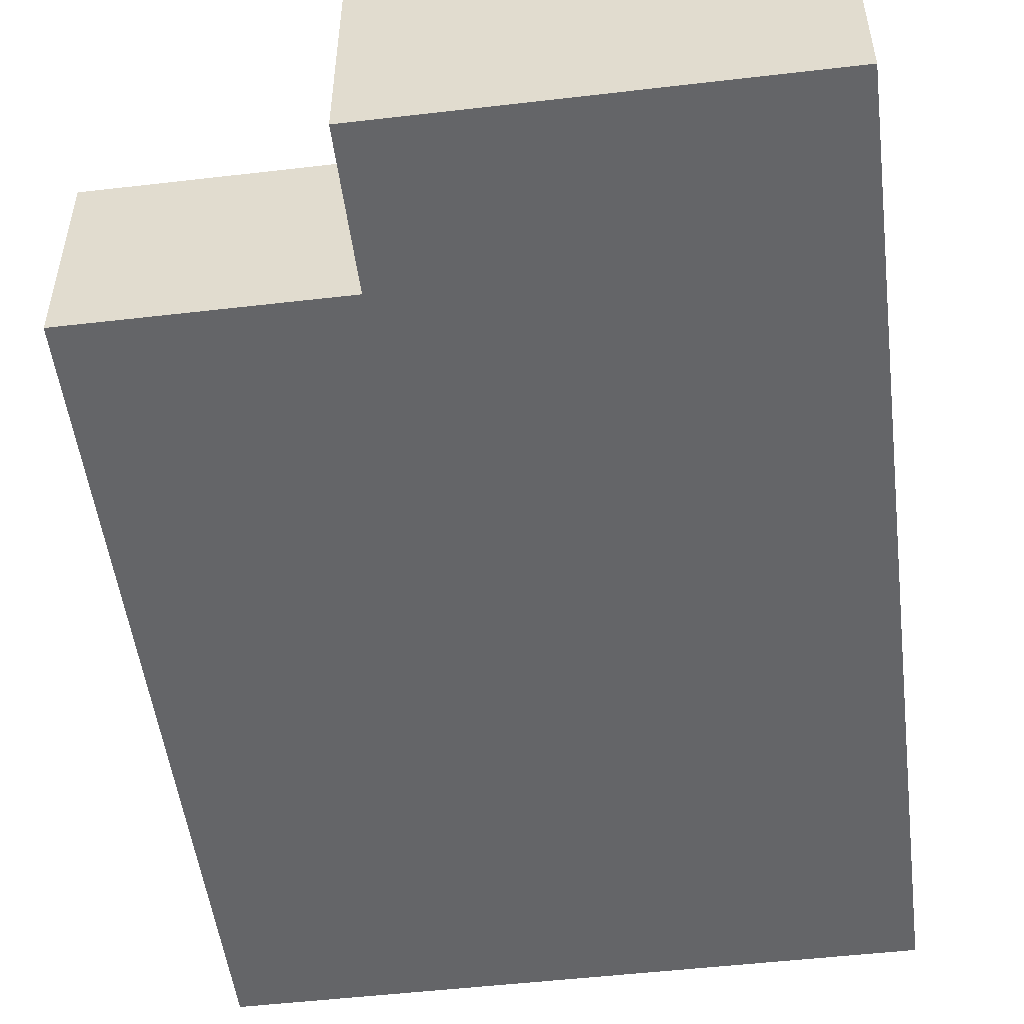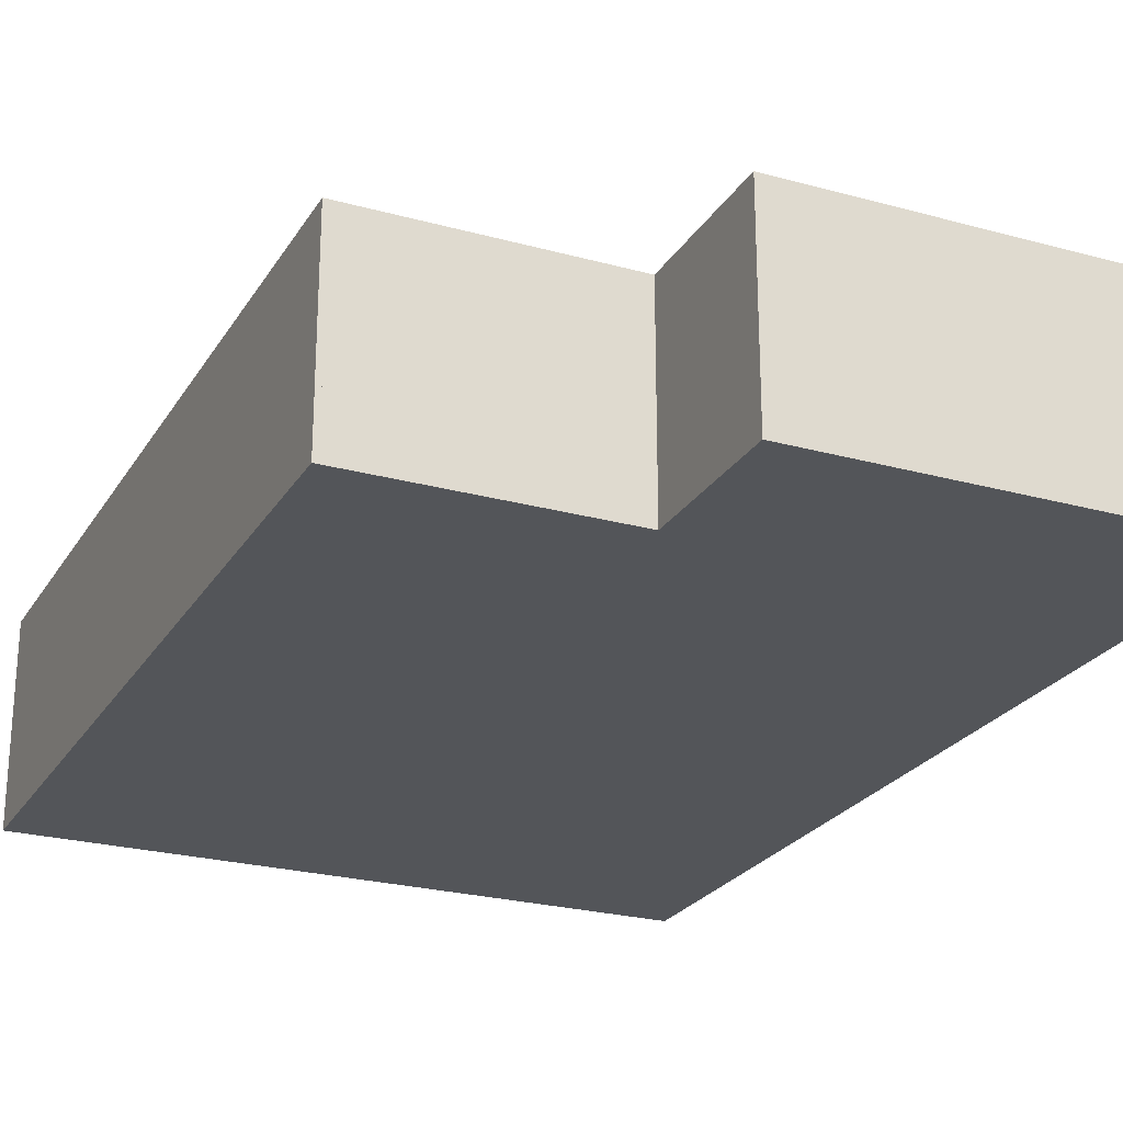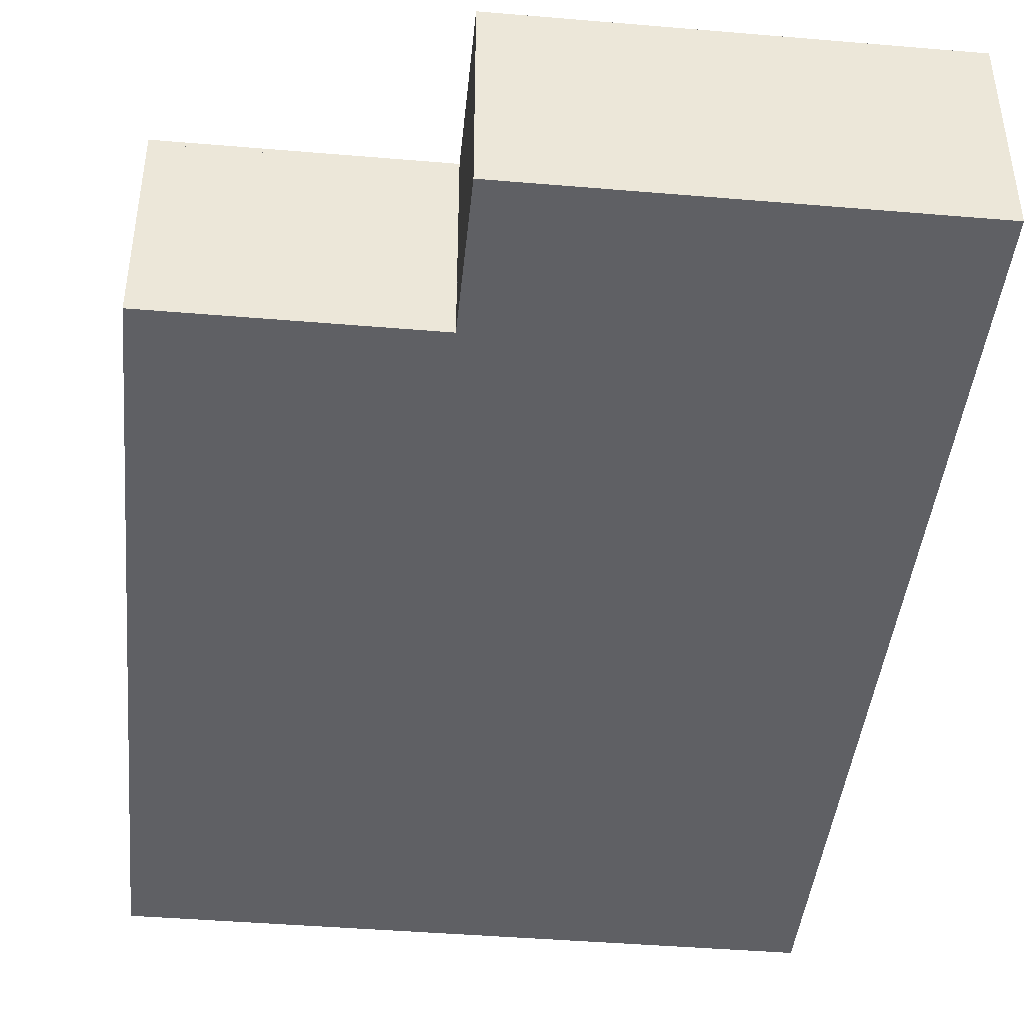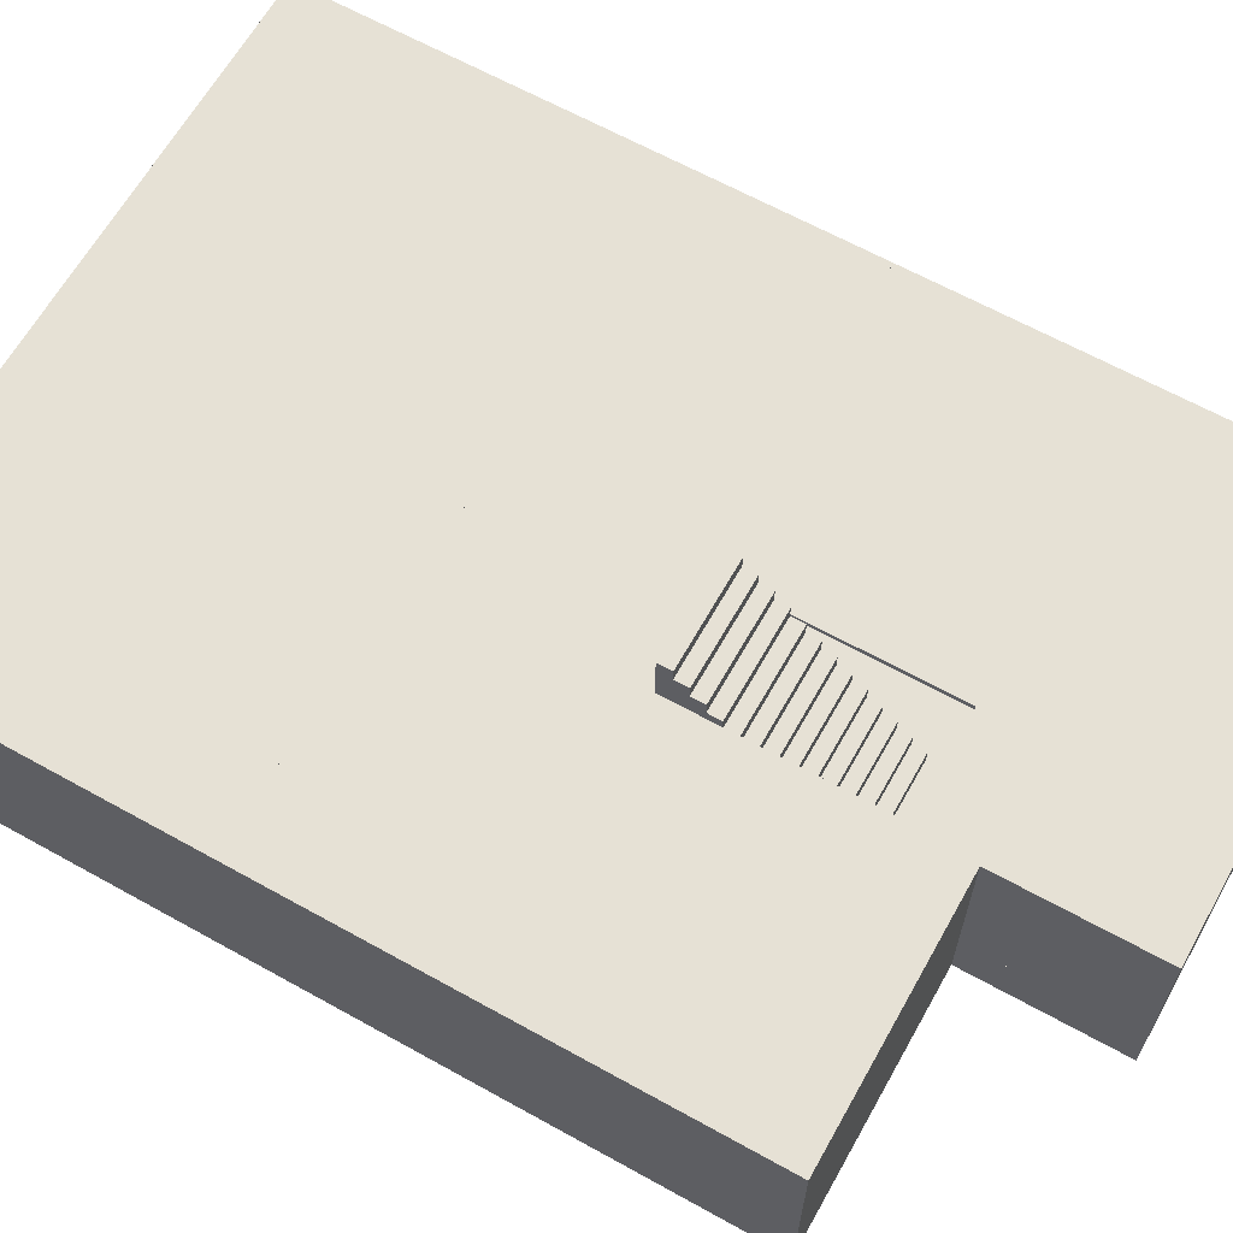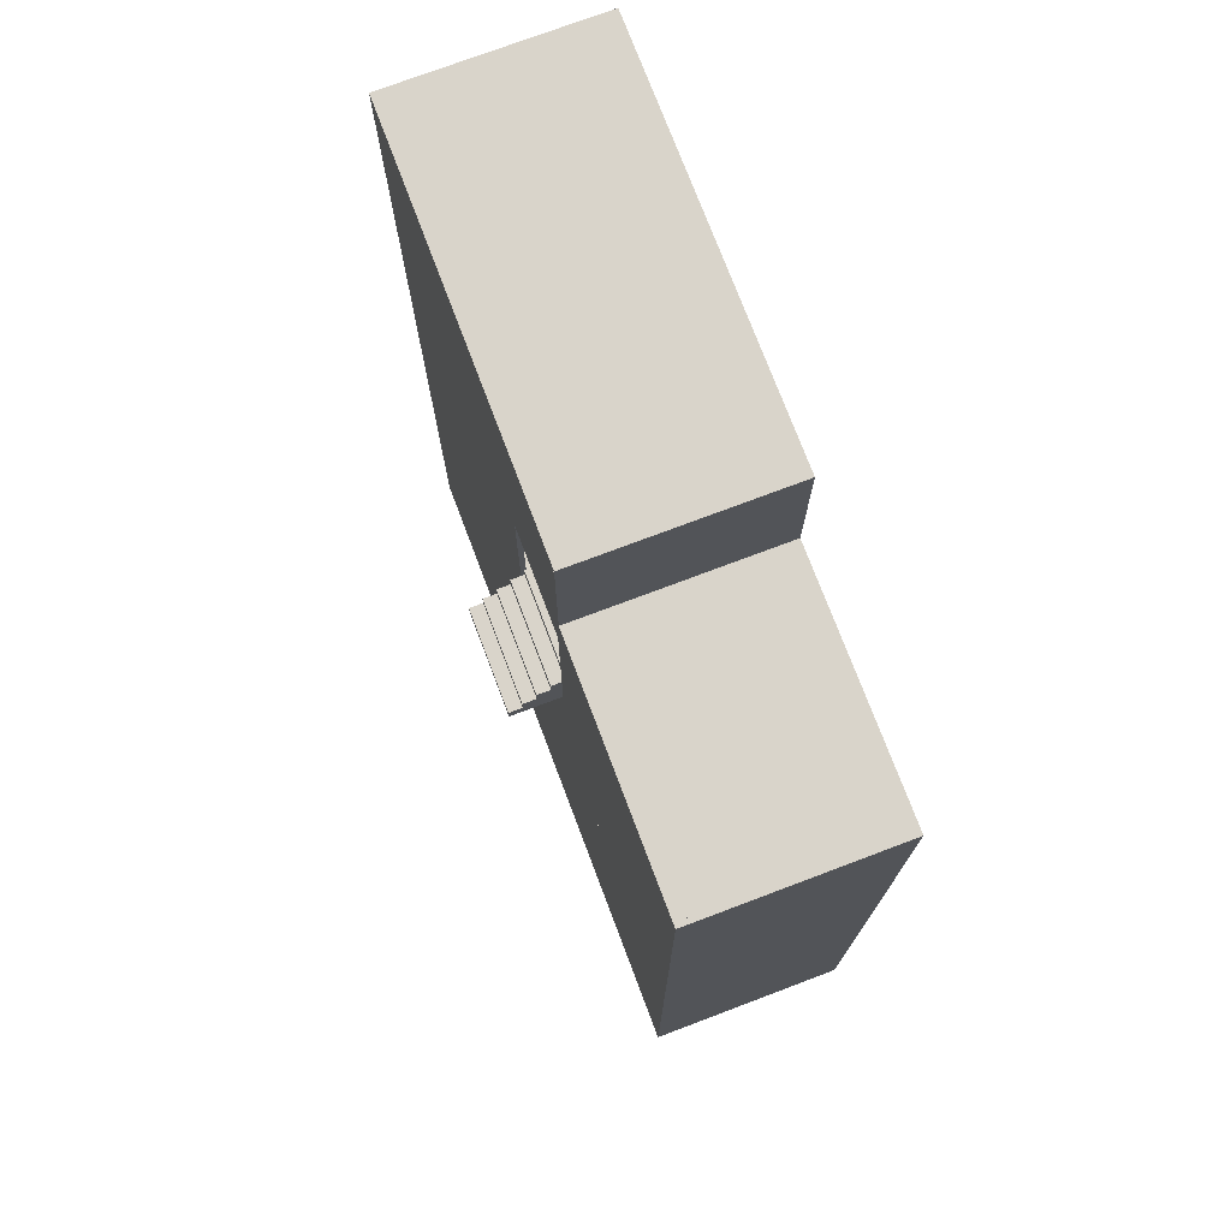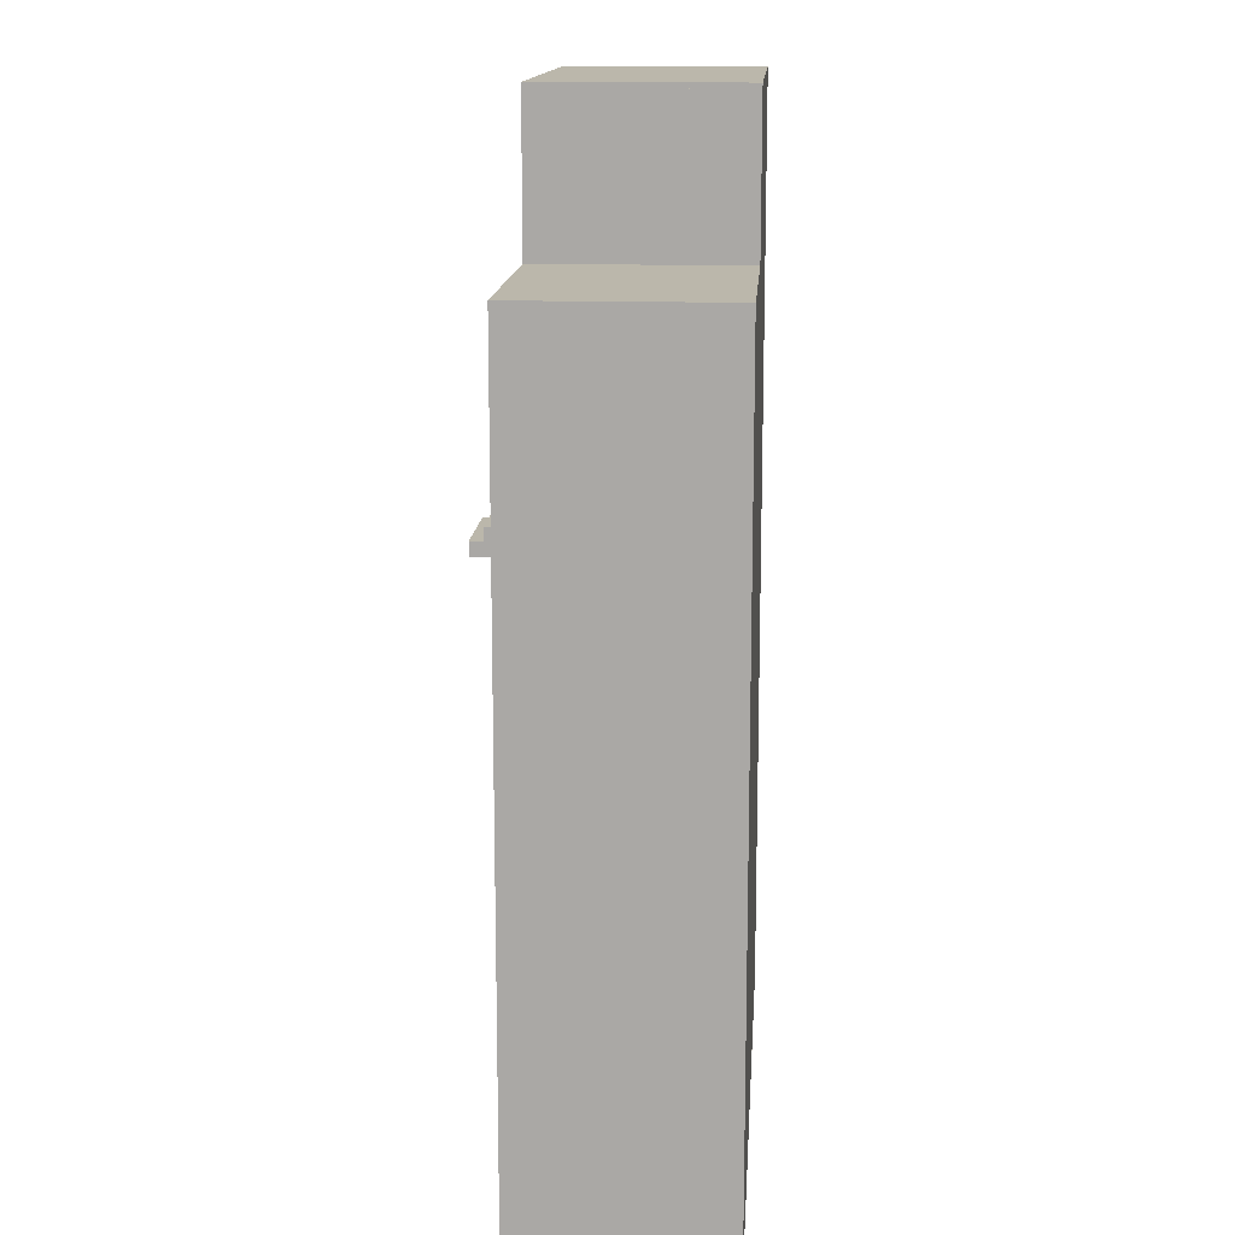
<metadata>
{"format":"obj","ext":"obj","renderer":"f3d","projection":"perspective","resolution":1024,"background":"white","views":[{"elev":-51.5,"azim":7.2,"up":"+Y"},{"elev":-24.4,"azim":-24.4,"up":"+Y"},{"elev":-43.2,"azim":-5.7,"up":"+Y"},{"elev":64.2,"azim":-60.7,"up":"+Y"},{"elev":74.8,"azim":-110.7,"up":"+Z"},{"elev":14.2,"azim":-86.1,"up":"+Z"}]}
</metadata>
<code>
o Cube.049
v -29.8 0 -22
v -29.8 -6 -22
v -29.8 0 10
v -29.8 -6 10
v -30 0 -22
v -30 -6 -22
v -30 0 10
v -30 -6 10
f 5 3 1
f 3 8 4
f 7 6 8
f 2 8 6
f 1 4 2
f 5 2 6
f 5 7 3
f 3 7 8
f 7 5 6
f 2 4 8
f 1 3 4
f 5 1 2
o Cube.050
v -4 0 -22
v -4 -6 -22
v -4 0 -21.8
v -4 -6 -21.8
v -30 0 -22
v -30 -6 -22
v -30 0 -21.8
v -30 -6 -21.8
f 13 11 9
f 11 16 12
f 15 14 16
f 10 16 14
f 9 12 10
f 13 10 14
f 13 15 11
f 11 15 16
f 15 13 14
f 10 12 16
f 9 11 12
f 13 9 10
o Cube.051
v -19.8 0 10
v -19.8 -6 10
v -19.8 0 16
v -19.8 -6 16
v -20 0 10
v -20 -6 10
v -20 0 16
v -20 -6 16
f 21 19 17
f 19 24 20
f 23 22 24
f 18 24 22
f 17 20 18
f 21 18 22
f 21 23 19
f 19 23 24
f 23 21 22
f 18 20 24
f 17 19 20
f 21 17 18
o Cube.052
v -19.8 0 -22
v -19.8 -6 -22
v -19.8 0 10
v -19.8 -6 10
v -20.2 0 -22
v -20.2 -6 -22
v -20.2 0 10
v -20.2 -6 10
v -20.2 -1.9 -8.9
v -20.2 -1.9 -11.1
v -20.2 -6 -8.9
v -20.2 -6 -11.1
v -19.8 -6 -8.9
v -19.8 -6 -11.1
v -19.8 -1.9 -8.9
v -19.8 -1.9 -11.1
f 29 27 25
f 27 32 28
f 31 29 33
f 32 37 28
f 30 38 36
f 25 27 40
f 29 26 30
f 40 33 34
f 39 35 33
f 34 38 40
f 29 31 27
f 27 31 32
f 35 32 31
f 29 30 36
f 29 36 34
f 33 35 31
f 29 34 33
f 32 35 37
f 30 26 38
f 38 26 25
f 27 28 37
f 27 37 39
f 40 38 25
f 27 39 40
f 29 25 26
f 40 39 33
f 39 37 35
f 34 36 38
o Cube.053
v -4 0 -8.2
v -4 -6 -8.2
v -4 0 -7.8
v -4 -6 -7.8
v -30 0 -8.2
v -30 -6 -8.2
v -30 0 -7.8
v -30 -6 -7.8
v -20.9 -1.9 -7.8
v -23.1 -6 -7.8
v -23.1 -1.9 -7.8
v -20.9 -6 -7.8
v -23.1 -6 -8.2
v -20.9 -6 -8.2
v -20.9 -1.9 -8.2
v -23.1 -1.9 -8.2
v -29.1 -6 -7.8
v -29.1 -1.9 -7.8
v -26.9 -6 -7.8
v -26.9 -1.9 -7.8
v -26.9 -6 -8.2
v -29.1 -6 -8.2
v -29.1 -1.9 -8.2
v -26.9 -1.9 -8.2
v -4.9 -6 -7.8
v -7.1 -6 -7.8
v -4.9 -1.9 -7.8
v -7.1 -1.9 -7.8
v -7.1 -6 -8.2
v -4.9 -6 -8.2
v -7.1 -1.9 -8.2
v -4.9 -1.9 -8.2
f 45 43 41
f 43 60 51
f 47 46 48
f 42 65 70
f 54 66 52
f 50 61 53
f 46 57 48
f 41 44 42
f 45 55 56
f 51 55 49
f 50 56 51
f 49 54 52
f 58 64 60
f 57 63 58
f 64 59 60
f 68 72 67
f 66 71 68
f 72 65 67
f 45 47 43
f 65 44 43
f 47 48 57
f 47 57 58
f 67 65 43
f 52 66 68
f 68 67 43
f 43 47 58
f 60 59 50
f 43 58 60
f 52 68 43
f 49 52 43
f 60 50 51
f 51 49 43
f 47 45 46
f 42 44 65
f 54 69 66
f 50 59 61
f 46 62 57
f 41 43 44
f 63 62 46
f 41 42 70
f 41 70 72
f 63 46 45
f 53 61 64
f 64 63 45
f 45 41 72
f 71 69 54
f 45 72 71
f 56 53 64
f 71 54 55
f 56 64 45
f 45 71 55
f 51 56 55
f 50 53 56
f 49 55 54
f 58 63 64
f 57 62 63
f 64 61 59
f 68 71 72
f 66 69 71
f 72 70 65
o Cube.054
v -4 0 -22
v -4 -6 -22
v -4 0 16
v -4 -6 16
v -4.2 0 -22
v -4.2 -6 -22
v -4.2 0 16
v -4.2 -6 16
f 77 75 73
f 75 80 76
f 79 78 80
f 74 80 78
f 73 76 74
f 77 74 78
f 77 79 75
f 75 79 80
f 79 77 78
f 74 76 80
f 73 75 76
f 77 73 74
o Cube.055
v -20 0 9.8
v -20 -6 9.8
v -20 0 10
v -20 -6 10
v -30 0 9.8
v -30 -6 9.8
v -30 0 10
v -30 -6 10
f 85 83 81
f 83 88 84
f 87 86 88
f 82 88 86
f 81 84 82
f 85 82 86
f 85 87 83
f 83 87 88
f 87 85 86
f 82 84 88
f 81 83 84
f 85 81 82
o Cube.056
v -4 0 15.8
v -4 -6 15.8
v -4 0 16
v -4 -6 16
v -20 0 15.8
v -20 -6 15.8
v -20 0 16
v -20 -6 16
f 93 91 89
f 91 96 92
f 95 94 96
f 90 96 94
f 89 92 90
f 93 90 94
f 93 95 91
f 91 95 96
f 95 93 94
f 90 92 96
f 89 91 92
f 93 89 90
o Cube.005
v -4 -6 -8
v -4 -8 -8
v -4 -6 16
v -4 -8 16
v -20 -6 -8
v -20 -8 -8
v -20 -6 16
v -20 -8 16
f 101 99 97
f 99 104 100
f 103 102 104
f 98 104 102
f 97 100 98
f 101 98 102
f 101 103 99
f 99 103 104
f 103 101 102
f 98 100 104
f 97 99 100
f 101 97 98
o Cube.035
v -20 -6 -22
v -20 -8 -22
v -20 -6 -8
v -20 -8 -8
v -30 -6 -22
v -30 -8 -22
v -30 -6 -8
v -30 -8 -8
f 109 107 105
f 107 112 108
f 111 110 112
f 106 112 110
f 105 108 106
f 109 106 110
f 109 111 107
f 107 111 112
f 111 109 110
f 106 108 112
f 105 107 108
f 109 105 106
o Cube.039
v -4 -6 -22
v -4 -8 -22
v -4 -6 -8
v -4 -8 -8
v -20 -6 -22
v -20 -8 -22
v -20 -6 -8
v -20 -8 -8
f 117 115 113
f 115 120 116
f 119 118 120
f 114 120 118
f 113 116 114
f 117 114 118
f 117 119 115
f 115 119 120
f 119 117 118
f 114 116 120
f 113 115 116
f 117 113 114
o Cube.048
v -20 -6 -8
v -20 -8 -8
v -20 -6 10
v -20 -8 10
v -30 -6 -8
v -30 -8 -8
v -30 -6 10
v -30 -8 10
f 125 123 121
f 123 128 124
f 127 126 128
f 122 128 126
f 121 124 122
f 125 122 126
f 125 127 123
f 123 127 128
f 127 125 126
f 122 124 128
f 121 123 124
f 125 121 122
o Cube.062
v -15.8 2 -0.2
v -15.8 -6 -0.2
v -15.8 -6 7.8
v -19.8 2 -0.2
v -19.8 -6 -0.2
v -19.8 -6 7.8
v -15.8 2 0.3491
v -15.8 -5.451 7.8
v -15.8 1.468 0.3491
v -15.8 1.468 0.8813
v -15.8 0.9356 0.8813
v -15.8 0.9356 1.413
v -15.8 0.4034 1.413
v -15.8 0.4034 1.946
v -15.8 -0.1288 1.946
v -15.8 -0.1288 2.478
v -15.8 -0.661 2.478
v -15.8 -0.661 3.01
v -15.8 -1.193 3.01
v -15.8 -1.193 3.542
v -15.8 -1.725 3.542
v -15.8 -1.725 4.075
v -15.8 -2.258 4.075
v -15.8 -2.258 4.607
v -15.8 -2.79 4.607
v -15.8 -2.79 5.139
v -15.8 -3.322 5.139
v -15.8 -3.322 5.671
v -15.8 -3.854 5.671
v -15.8 -3.854 6.203
v -15.8 -4.387 6.203
v -15.8 -4.387 6.736
v -15.8 -4.919 6.736
v -15.8 -4.919 7.268
v -15.8 -5.451 7.268
v -19.8 -5.451 7.8
v -19.8 2 0.3491
v -19.8 -5.451 7.268
v -19.8 -4.919 7.268
v -19.8 -4.919 6.736
v -19.8 -4.387 6.736
v -19.8 -4.387 6.203
v -19.8 -3.854 6.203
v -19.8 -3.854 5.671
v -19.8 -3.322 5.671
v -19.8 -3.322 5.139
v -19.8 -2.79 5.139
v -19.8 -2.79 4.607
v -19.8 -2.258 4.607
v -19.8 -2.258 4.075
v -19.8 -1.725 4.075
v -19.8 -1.725 3.542
v -19.8 -1.193 3.542
v -19.8 -1.193 3.01
v -19.8 -0.661 3.01
v -19.8 -0.661 2.478
v -19.8 -0.1288 2.478
v -19.8 -0.1288 1.946
v -19.8 0.4034 1.946
v -19.8 0.4034 1.413
v -19.8 0.9356 1.413
v -19.8 0.9356 0.8813
v -19.8 1.468 0.8813
v -19.8 1.468 0.3491
f 130 134 133
f 132 130 133
f 165 137 135
f 192 138 137
f 191 139 138
f 190 140 139
f 189 141 140
f 188 142 141
f 187 143 142
f 186 144 143
f 185 145 144
f 184 146 145
f 183 147 146
f 182 148 147
f 181 149 148
f 180 150 149
f 179 151 150
f 178 152 151
f 177 153 152
f 176 154 153
f 175 155 154
f 174 156 155
f 173 157 156
f 172 158 157
f 171 159 158
f 170 160 159
f 169 161 160
f 168 162 161
f 167 163 162
f 166 136 163
f 141 159 131
f 136 134 131
f 132 135 129
f 180 188 133
f 130 131 134
f 132 129 130
f 165 192 137
f 192 191 138
f 191 190 139
f 190 189 140
f 189 188 141
f 188 187 142
f 187 186 143
f 186 185 144
f 185 184 145
f 184 183 146
f 183 182 147
f 182 181 148
f 181 180 149
f 180 179 150
f 179 178 151
f 178 177 152
f 177 176 153
f 176 175 154
f 175 174 155
f 174 173 156
f 173 172 157
f 172 171 158
f 171 170 159
f 170 169 160
f 169 168 161
f 168 167 162
f 167 166 163
f 166 164 136
f 131 130 129
f 129 135 137
f 137 138 139
f 139 140 141
f 141 142 143
f 143 144 145
f 145 146 147
f 147 148 149
f 149 150 151
f 151 152 153
f 153 154 155
f 155 156 157
f 157 158 159
f 159 160 161
f 161 162 163
f 163 136 131
f 131 129 137
f 137 139 141
f 141 143 145
f 145 147 149
f 149 151 153
f 153 155 157
f 159 161 163
f 153 157 159
f 141 145 149
f 141 149 153
f 131 137 141
f 159 163 131
f 141 153 159
f 136 164 134
f 132 165 135
f 133 134 164
f 166 167 168
f 133 164 166
f 165 132 133
f 190 191 192
f 192 165 133
f 133 166 168
f 168 169 170
f 170 171 172
f 172 173 174
f 174 175 176
f 176 177 178
f 178 179 180
f 180 181 182
f 182 183 184
f 184 185 186
f 186 187 188
f 188 189 190
f 190 192 133
f 133 168 170
f 170 172 174
f 176 178 180
f 170 174 176
f 188 190 133
f 184 186 188
f 180 182 184
f 133 170 176
f 180 184 188
f 133 176 180
o Cube.041
v -4 0 -8
v -4 -0.2 -8
v -4 0 8
v -4 -0.2 8
v -20 0 -8
v -20 -0.2 -8
v -20 0 8
v -20 -0.2 8
v -15.8 0 -0.2
v -19.8 0 -0.2
v -19.8 0 7.8
v -15.8 0 7.8
v -19.8 -0.2 7.8
v -19.8 -0.2 -0.2
v -15.8 -0.2 -0.2
v -15.8 -0.2 7.8
f 199 202 197
f 195 201 204
f 195 200 196
f 199 198 200
f 200 206 205
f 194 196 207
f 193 196 194
f 197 194 198
f 204 205 203
f 202 205 206
f 201 208 204
f 201 206 207
f 199 203 202
f 204 203 199
f 195 193 197
f 197 202 201
f 204 199 195
f 195 197 201
f 195 199 200
f 199 197 198
f 200 198 206
f 206 198 194
f 196 200 205
f 196 205 208
f 207 206 194
f 196 208 207
f 193 195 196
f 197 193 194
f 204 208 205
f 202 203 205
f 201 207 208
f 201 202 206
o Cube.045
v -4 0 8
v -4 -0.2 8
v -4 0 16
v -4 -0.2 16
v -20 0 8
v -20 -0.2 8
v -20 0 16
v -20 -0.2 16
f 213 211 209
f 211 216 212
f 215 214 216
f 210 216 214
f 209 212 210
f 213 210 214
f 213 215 211
f 211 215 216
f 215 213 214
f 210 212 216
f 209 211 212
f 213 209 210
o Cube.061
v -20 0 -8
v -20 -0.2 -8
v -20 0 10
v -20 -0.2 10
v -30 0 -8
v -30 -0.2 -8
v -30 0 10
v -30 -0.2 10
f 221 219 217
f 219 224 220
f 223 222 224
f 218 224 222
f 217 220 218
f 221 218 222
f 221 223 219
f 219 223 224
f 223 221 222
f 218 220 224
f 217 219 220
f 221 217 218
o Cube.063
v -4 0 -22
v -4 -0.2 -22
v -4 0 -8
v -4 -0.2 -8
v -20 0 -22
v -20 -0.2 -22
v -20 0 -8
v -20 -0.2 -8
f 229 227 225
f 227 232 228
f 231 230 232
f 226 232 230
f 225 228 226
f 229 226 230
f 229 231 227
f 227 231 232
f 231 229 230
f 226 228 232
f 225 227 228
f 229 225 226
o Cube.064
v -20 0 -22
v -20 -0.2 -22
v -20 0 -8
v -20 -0.2 -8
v -30 0 -22
v -30 -0.2 -22
v -30 0 -8
v -30 -0.2 -8
f 237 235 233
f 235 240 236
f 239 238 240
f 234 240 238
f 233 236 234
f 237 234 238
f 237 239 235
f 235 239 240
f 239 237 238
f 234 236 240
f 233 235 236
f 237 233 234

</code>
